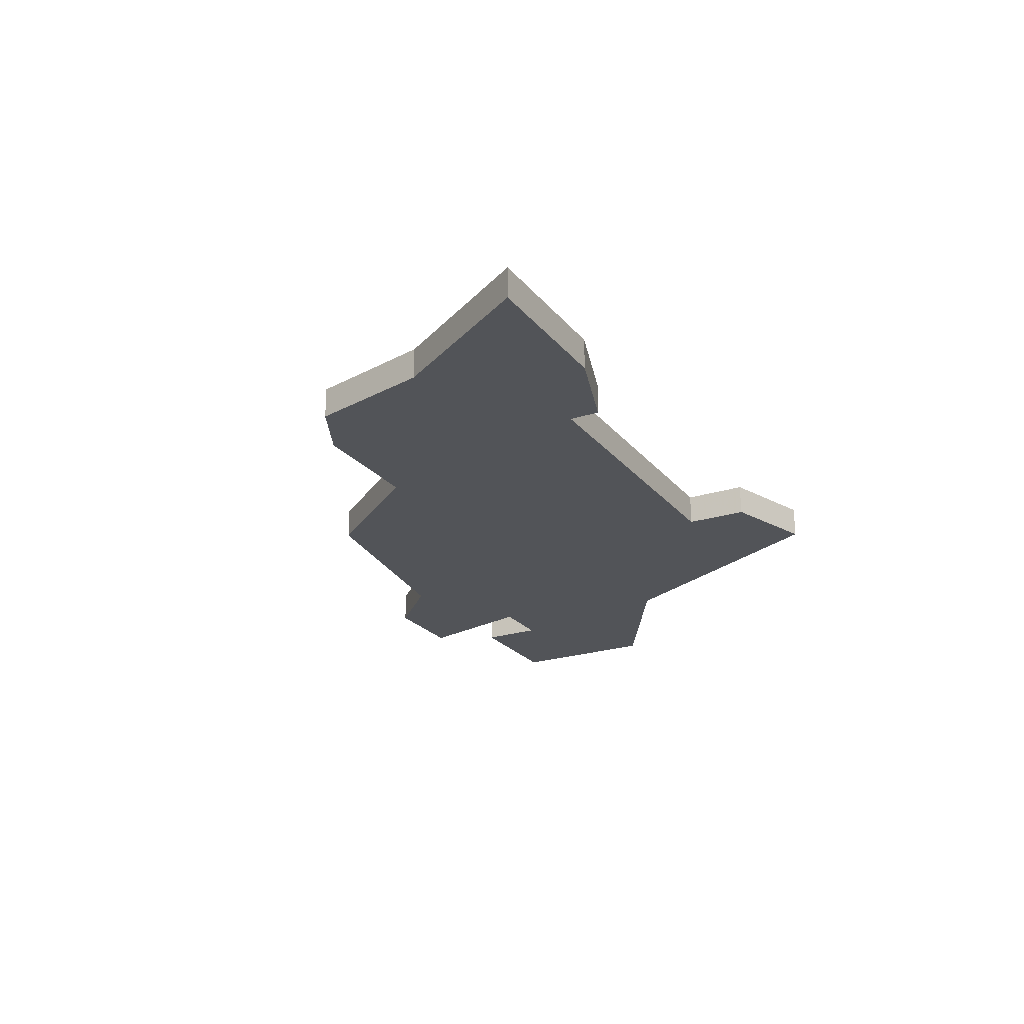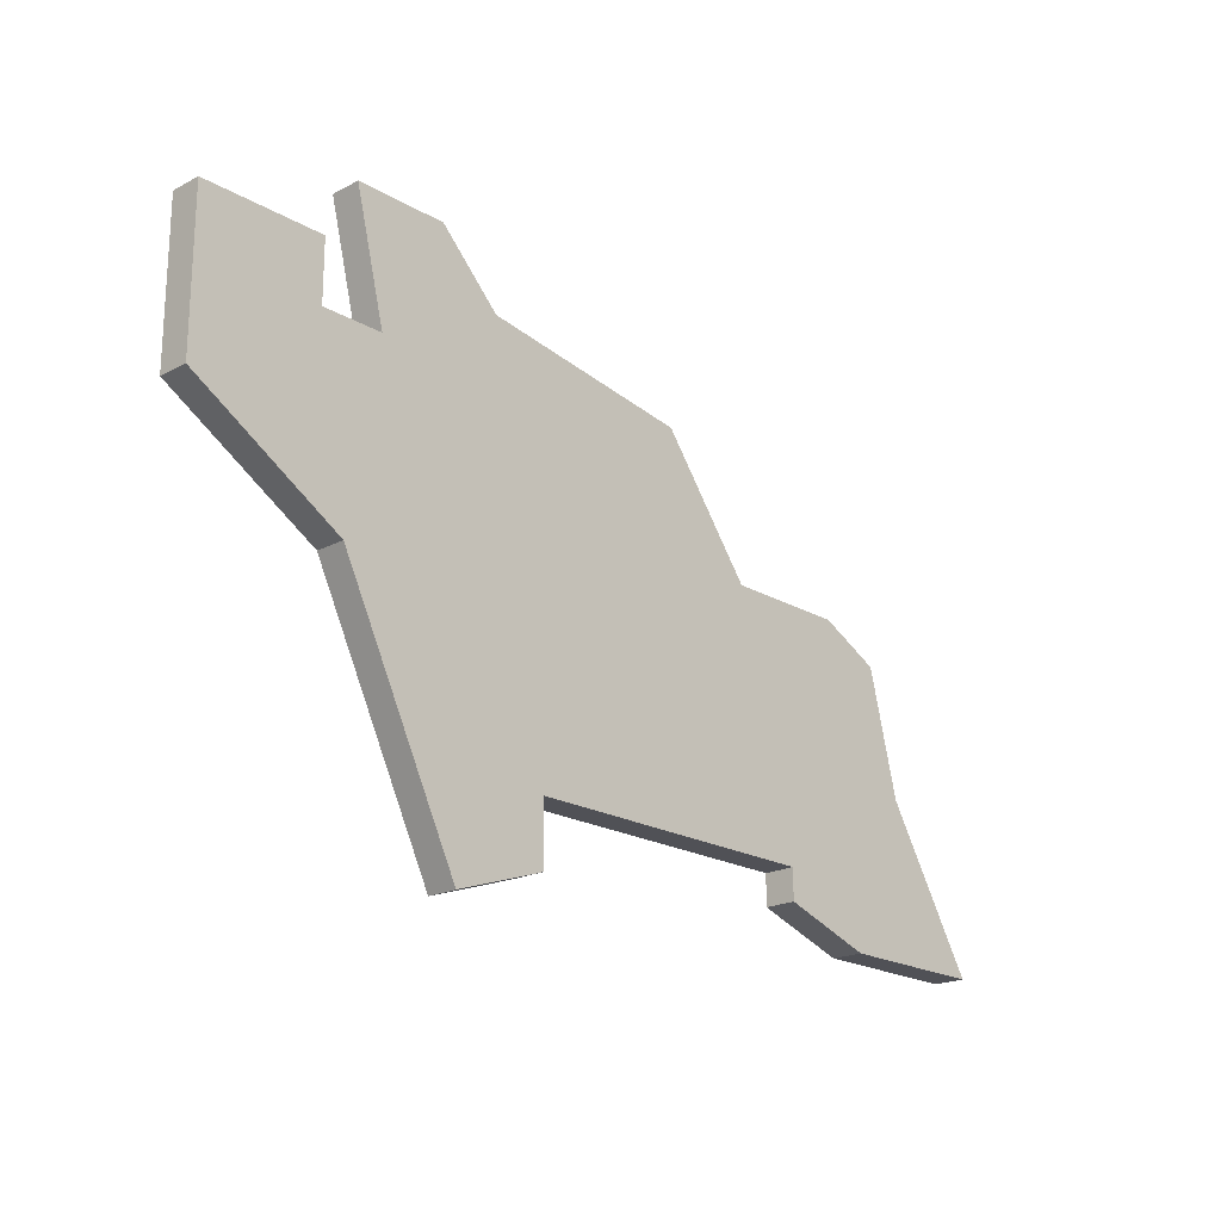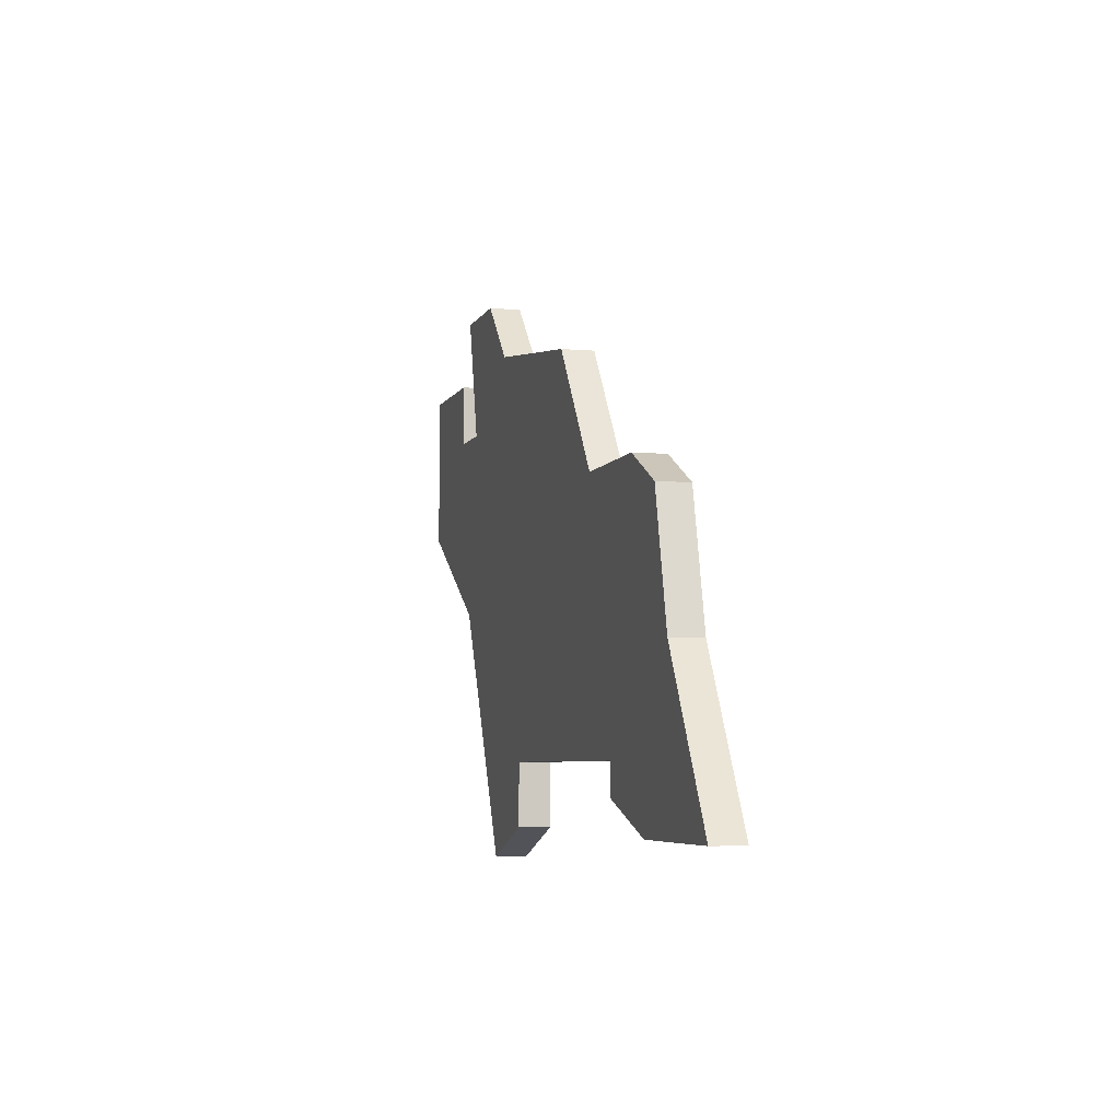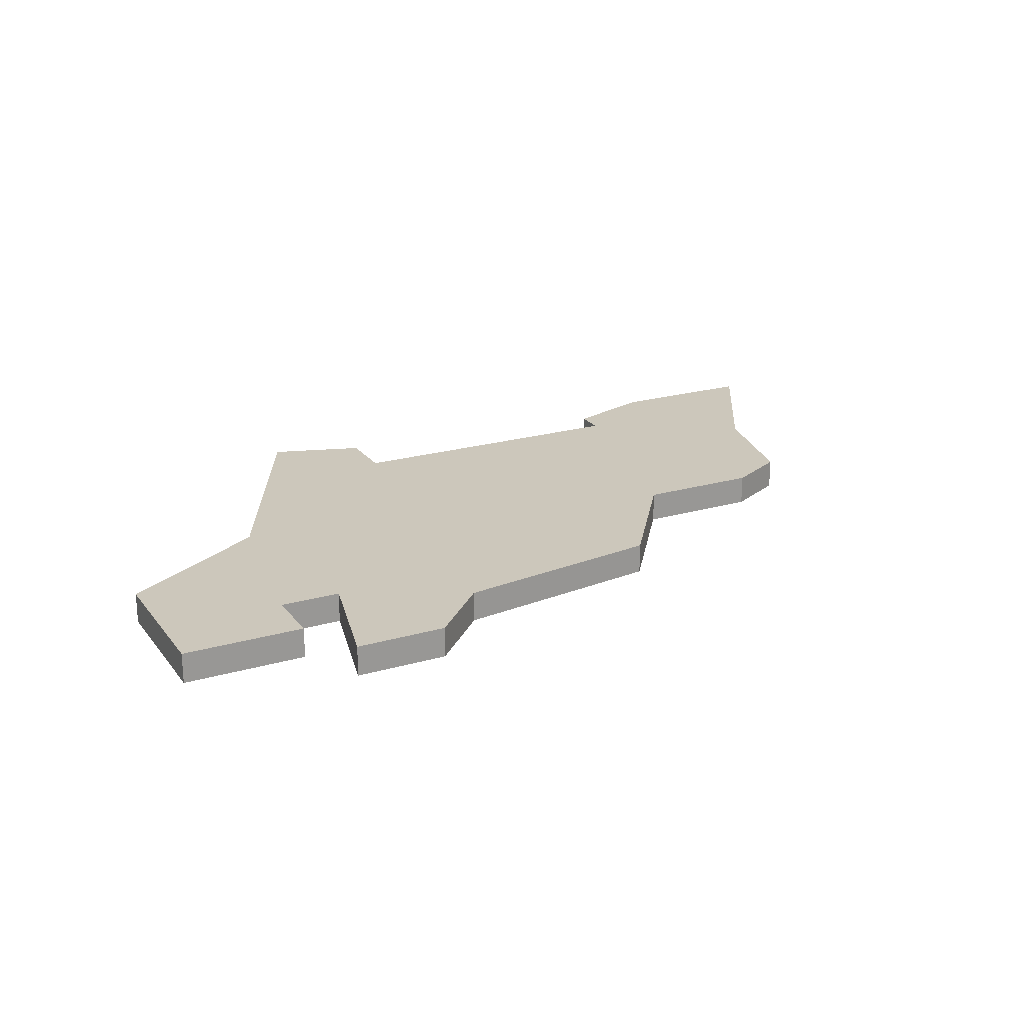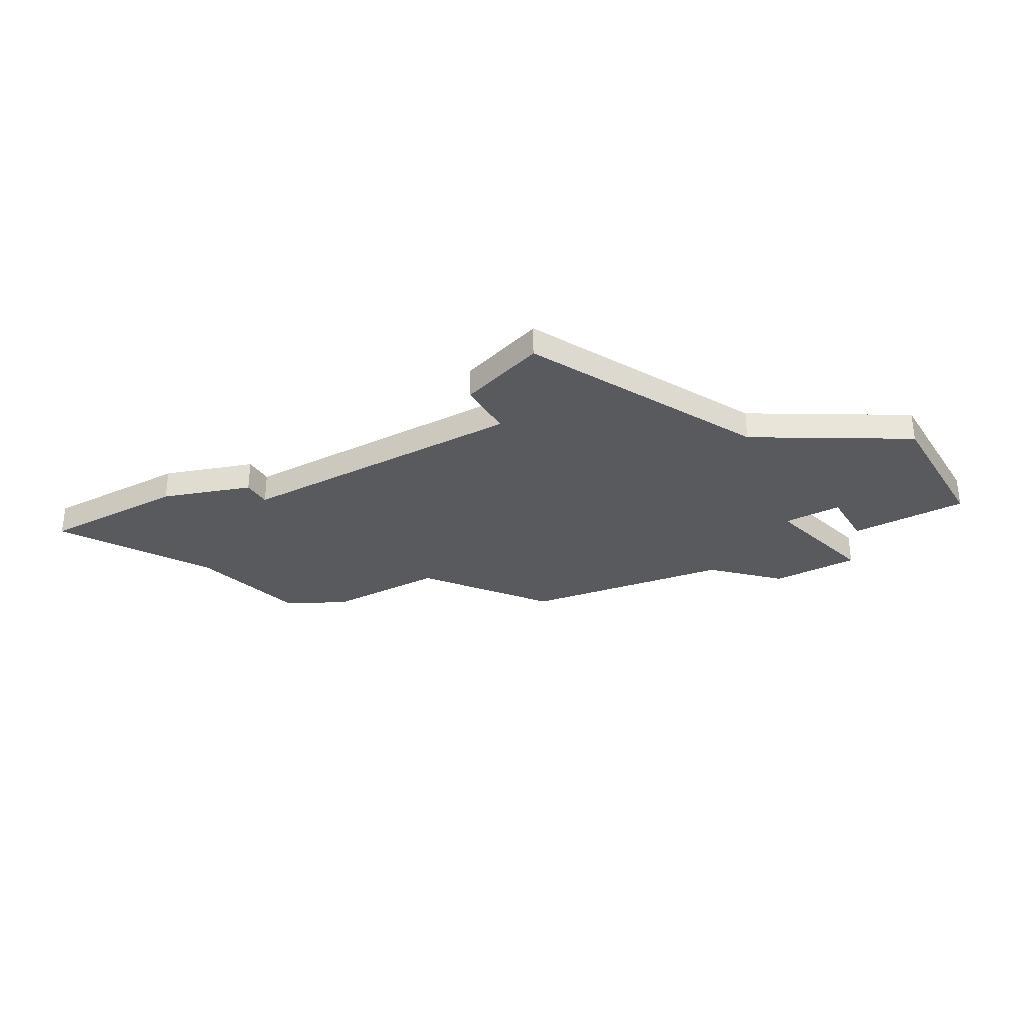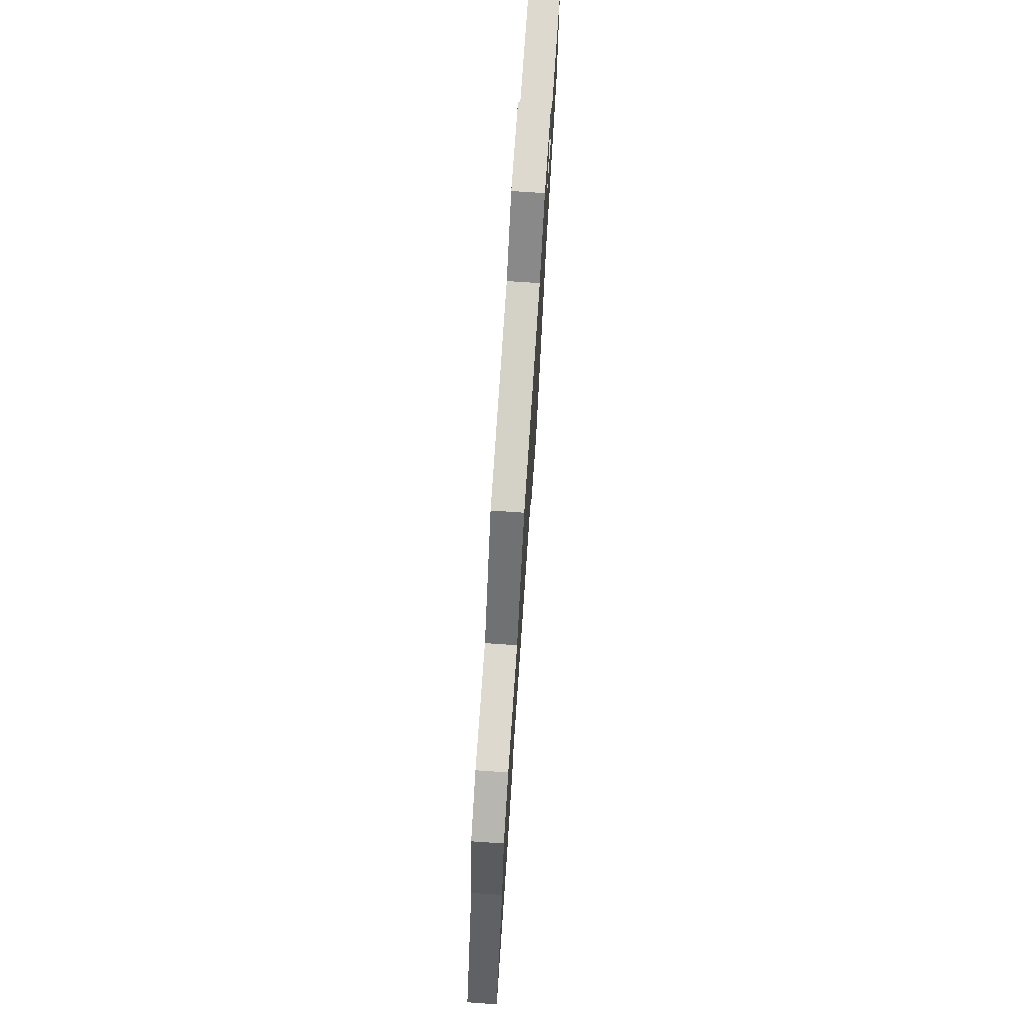
<metadata>
{"format":"obj","ext":"obj","renderer":"f3d","projection":"perspective","resolution":1024,"background":"white","views":[{"elev":-23.0,"azim":-61.5,"up":"+Z"},{"elev":-20.4,"azim":133.4,"up":"+Y"},{"elev":-5.3,"azim":-105.1,"up":"+Y"},{"elev":21.7,"azim":152.9,"up":"+Z"},{"elev":-31.0,"azim":30.0,"up":"+Z"},{"elev":71.5,"azim":-86.1,"up":"+Y"}]}
</metadata>
<code>
v 2948 -776 0
v 2948 -776 1
v 2956 -791 0
v 2956 -791 1
v 2939 -781 0
v 2939 -781 1
v 2955 -775 0
v 2955 -775 1
v 2938 -785 0
v 2938 -785 1
v 2945 -780 0
v 2945 -780 1
v 2953 -788 0
v 2953 -788 1
v 2953 -790 0
v 2953 -790 1
v 2961 -777 0
v 2961 -777 1
v 2961 -775 0
v 2961 -775 1
v 2960 -773 0
v 2960 -773 1
v 2960 -783 0
v 2960 -783 1
v 2935 -790 0
v 2935 -790 1
v 2943 -788 0
v 2943 -788 1
v 2943 -789 0
v 2943 -789 1
v 2959 -777 0
v 2959 -777 1
v 2941 -780 0
v 2941 -780 1
v 2957 -773 0
v 2957 -773 1
v 2965 -780 0
v 2965 -780 1
v 2965 -775 0
v 2965 -775 1
v 2940 -790 0
v 2940 -790 1
f 41 25 9
f 13 27 11
f 41 27 29
f 27 41 9
f 33 9 5
f 27 9 33
f 11 1 13
f 33 11 27
f 23 3 13
f 15 13 3
f 23 31 17
f 7 23 13
f 37 23 17
f 31 23 7
f 35 21 31
f 31 7 35
f 19 39 17
f 37 17 39
f 1 7 13
f 10 26 42
f 12 28 14
f 30 28 42
f 10 42 28
f 6 10 34
f 34 10 28
f 14 2 12
f 28 12 34
f 14 4 24
f 4 14 16
f 18 32 24
f 14 24 8
f 18 24 38
f 8 24 32
f 32 22 36
f 36 8 32
f 18 40 20
f 40 18 38
f 14 8 2
f 10 6 9
f 9 6 5
f 26 10 25
f 25 10 9
f 42 26 41
f 41 26 25
f 30 42 29
f 29 42 41
f 28 30 27
f 27 30 29
f 14 28 13
f 13 28 27
f 16 14 15
f 15 14 13
f 4 16 3
f 3 16 15
f 24 4 23
f 23 4 3
f 38 24 37
f 37 24 23
f 40 38 39
f 39 38 37
f 20 40 19
f 19 40 39
f 18 20 17
f 17 20 19
f 32 18 31
f 31 18 17
f 22 32 21
f 21 32 31
f 36 22 35
f 35 22 21
f 8 36 7
f 7 36 35
f 2 8 1
f 1 8 7
f 12 2 11
f 11 2 1
f 6 34 5
f 5 34 33
f 34 12 33
f 33 12 11

</code>
